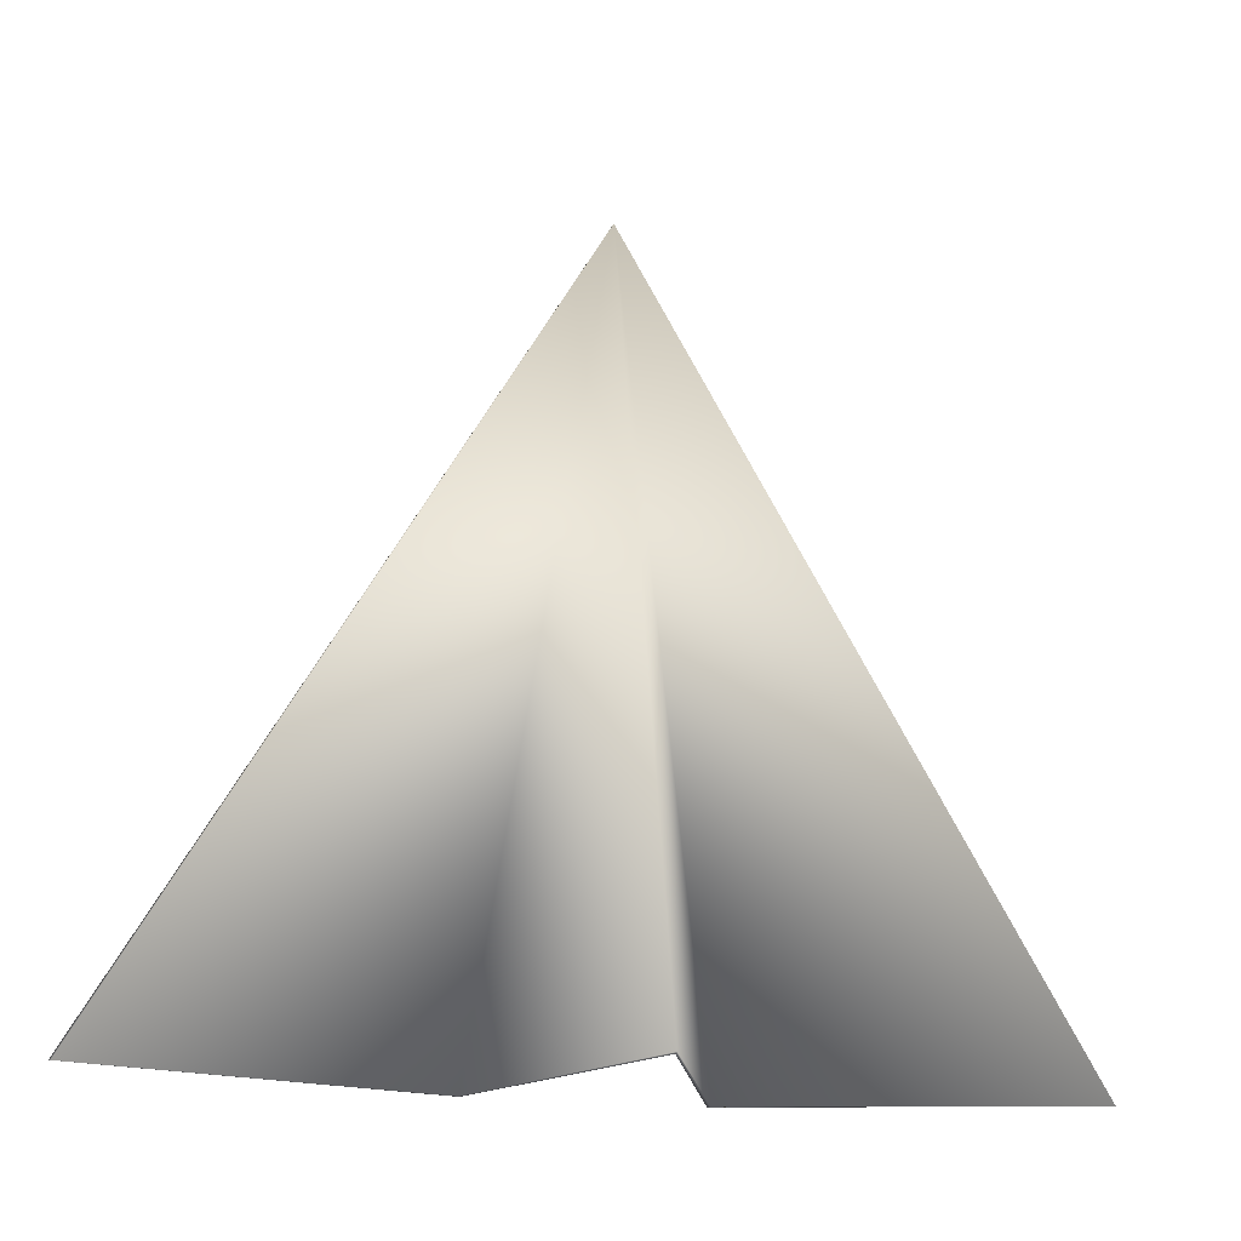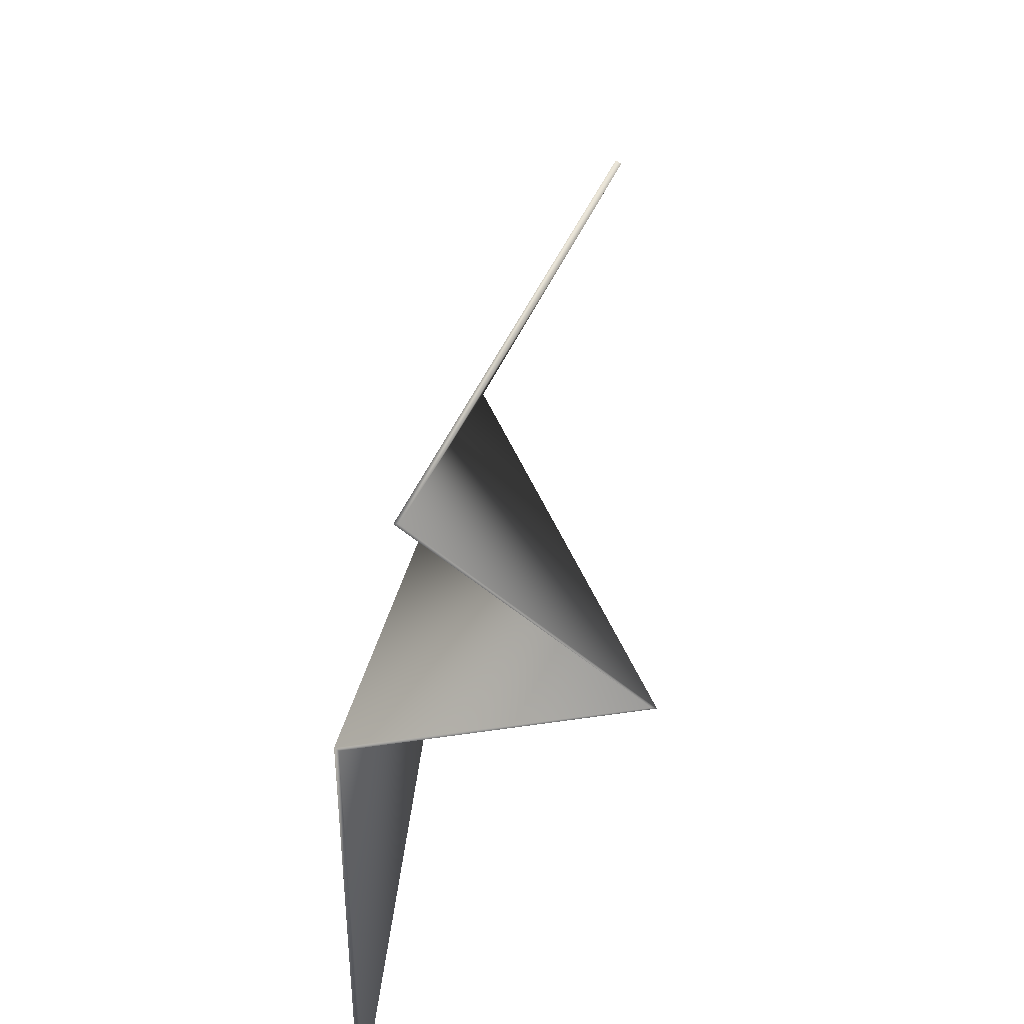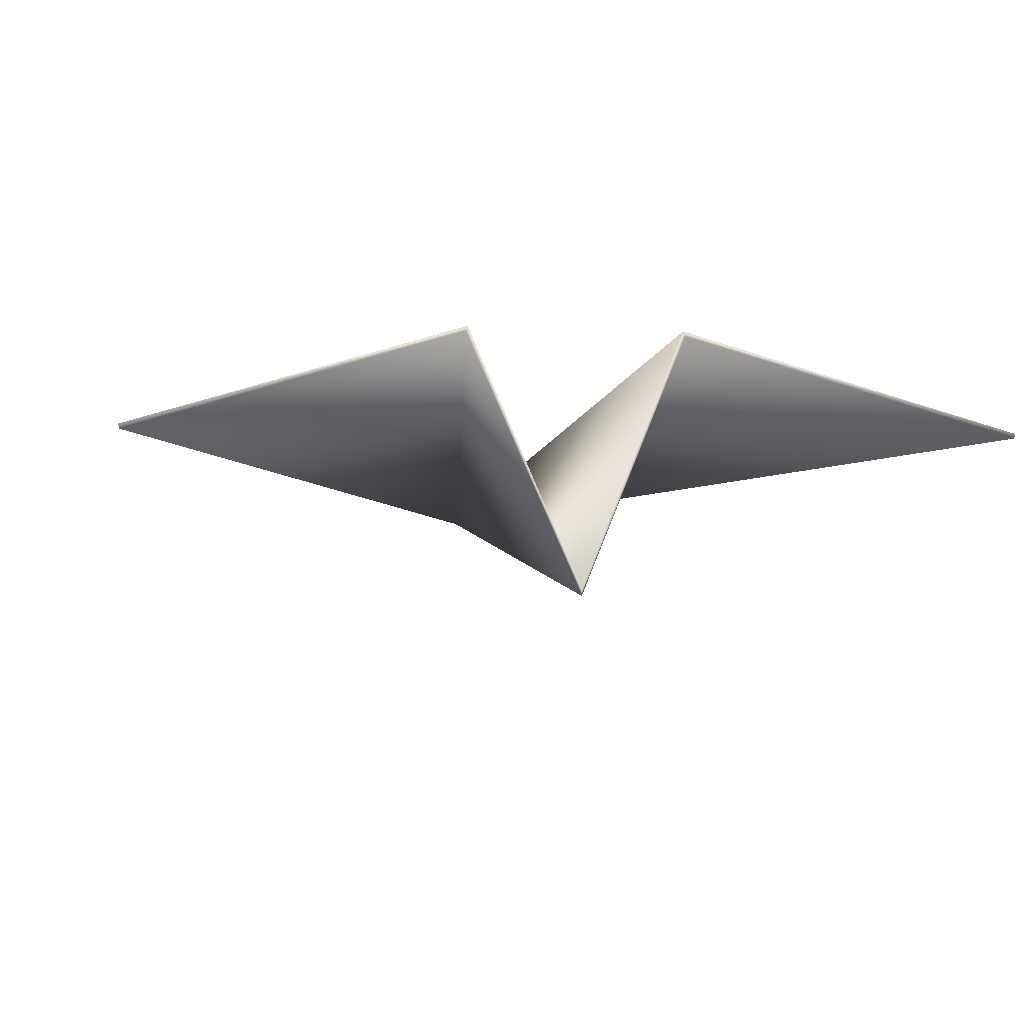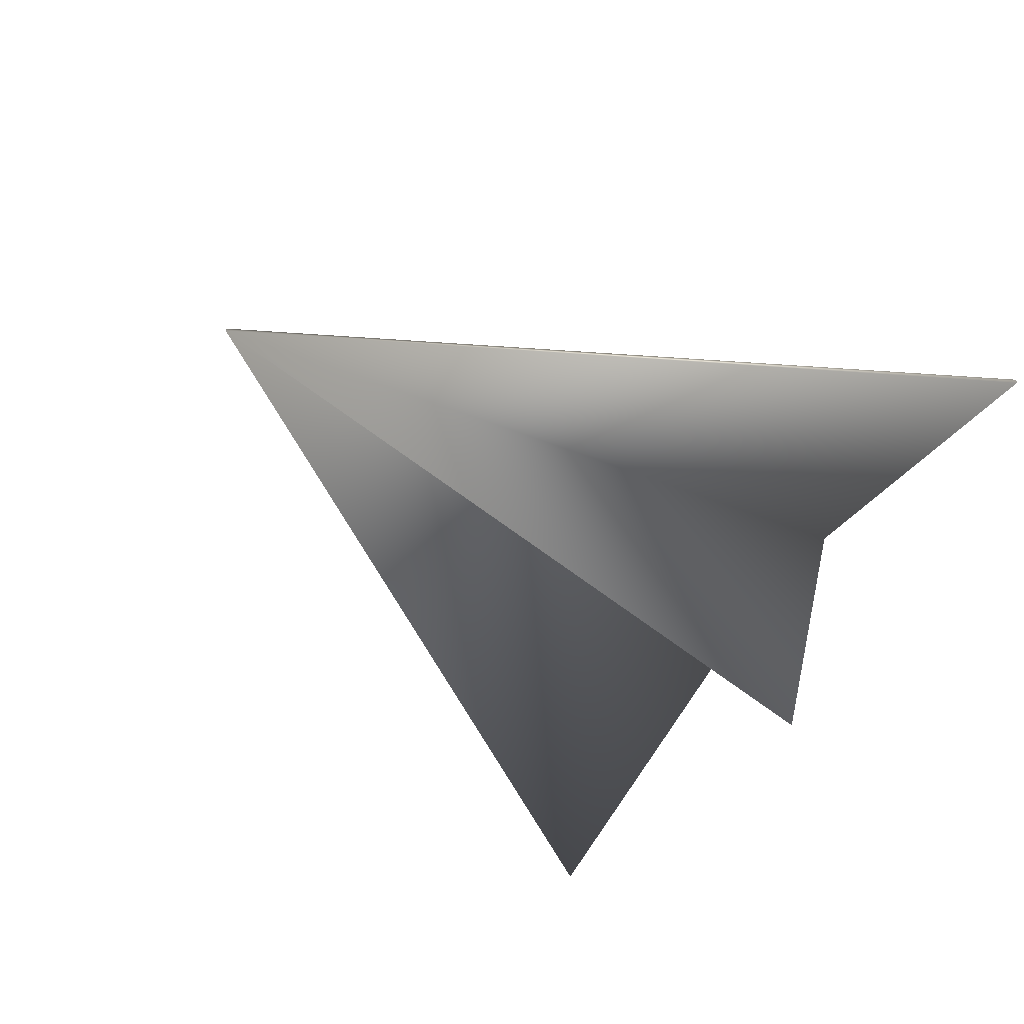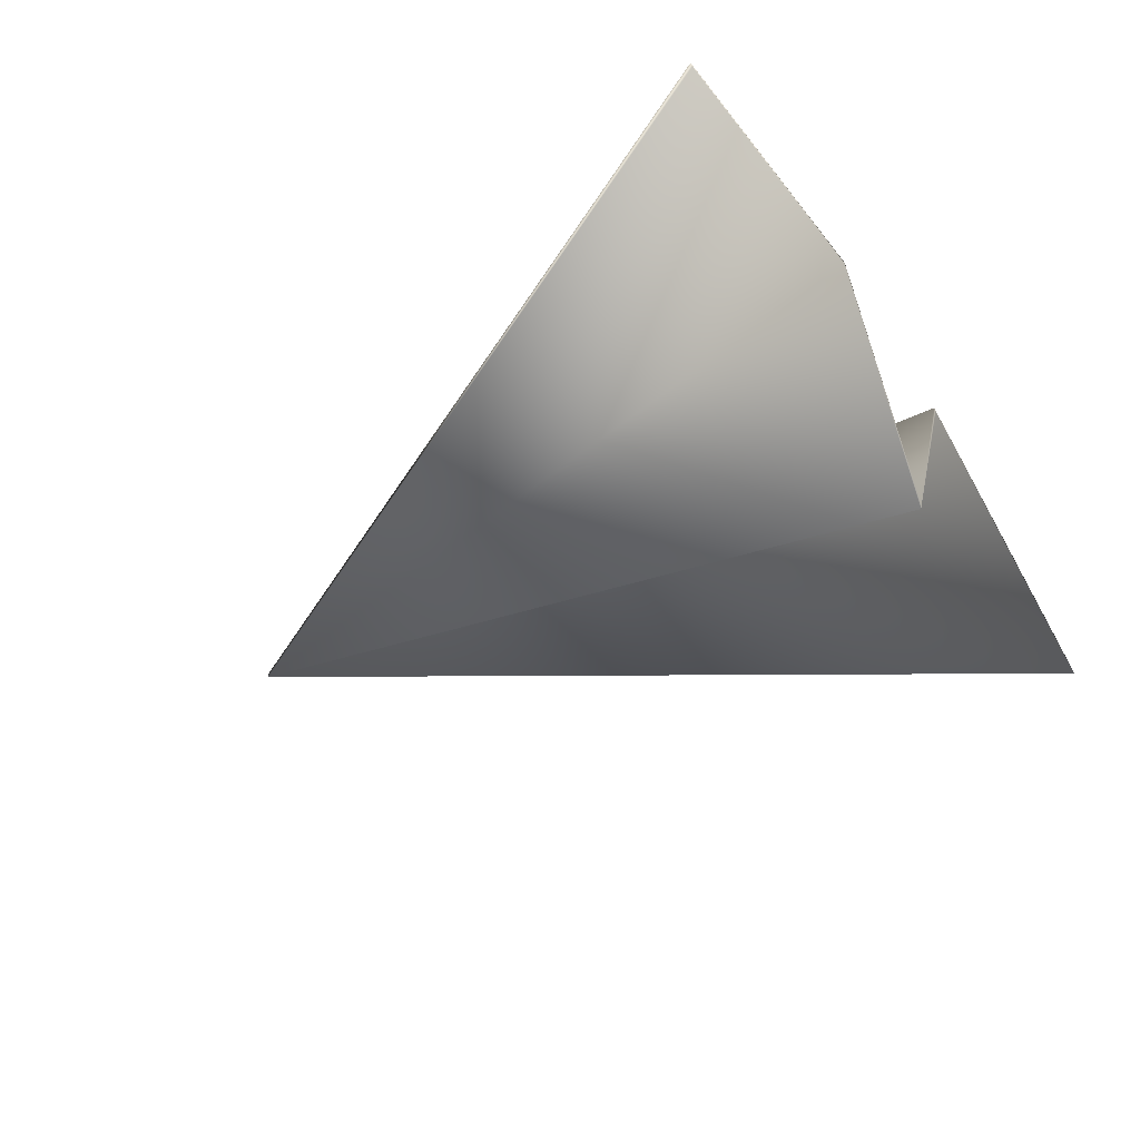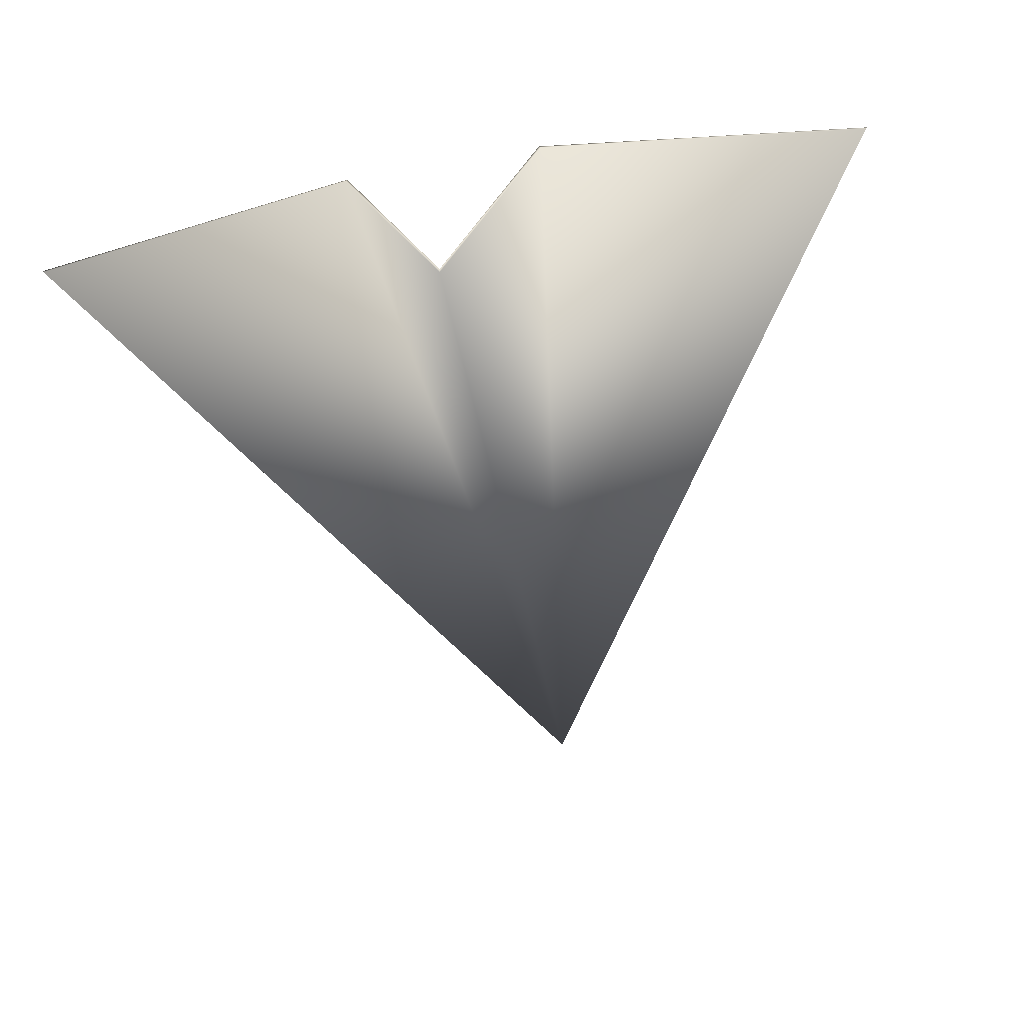
<metadata>
{"format":"obj","ext":"obj","renderer":"f3d","projection":"perspective","resolution":1024,"background":"white","views":[{"elev":-18.2,"azim":-17.1,"up":"+Z"},{"elev":-69.7,"azim":-105.8,"up":"+Z"},{"elev":-7.6,"azim":169.3,"up":"+Y"},{"elev":-58.9,"azim":56.6,"up":"+Y"},{"elev":-47.5,"azim":120.5,"up":"+Y"},{"elev":-56.1,"azim":-169.8,"up":"+Y"}]}
</metadata>
<code>
v  -35.77 22.23 -0.0406
v  -17.53 27.1 -0.0162
v  -11.94 22.15 40.85
v  -11.94 13.34 0.0574
v  -5.887 26.91 -0.0162
v  11.43 21.23 -0.0418
v  -11.93 22.42 40.87
v  -17.43 27.35 -0
v  -35.84 22.49 -0
v  -11.93 13.61 -0
v  -5.98 27.16 -0
v  11.51 21.49 -0
o Line001
g Line001
f 1 2 3
f 2 4 3
f 4 5 3
f 5 6 3
f 7 8 9
f 7 10 8
f 7 11 10
f 7 12 11
f 9 8 2
f 2 1 9
f 9 1 3
f 3 7 9
f 10 4 2
f 2 8 10
f 10 11 5
f 5 4 10
f 12 6 5
f 5 11 12
f 7 3 6
f 6 12 7

</code>
